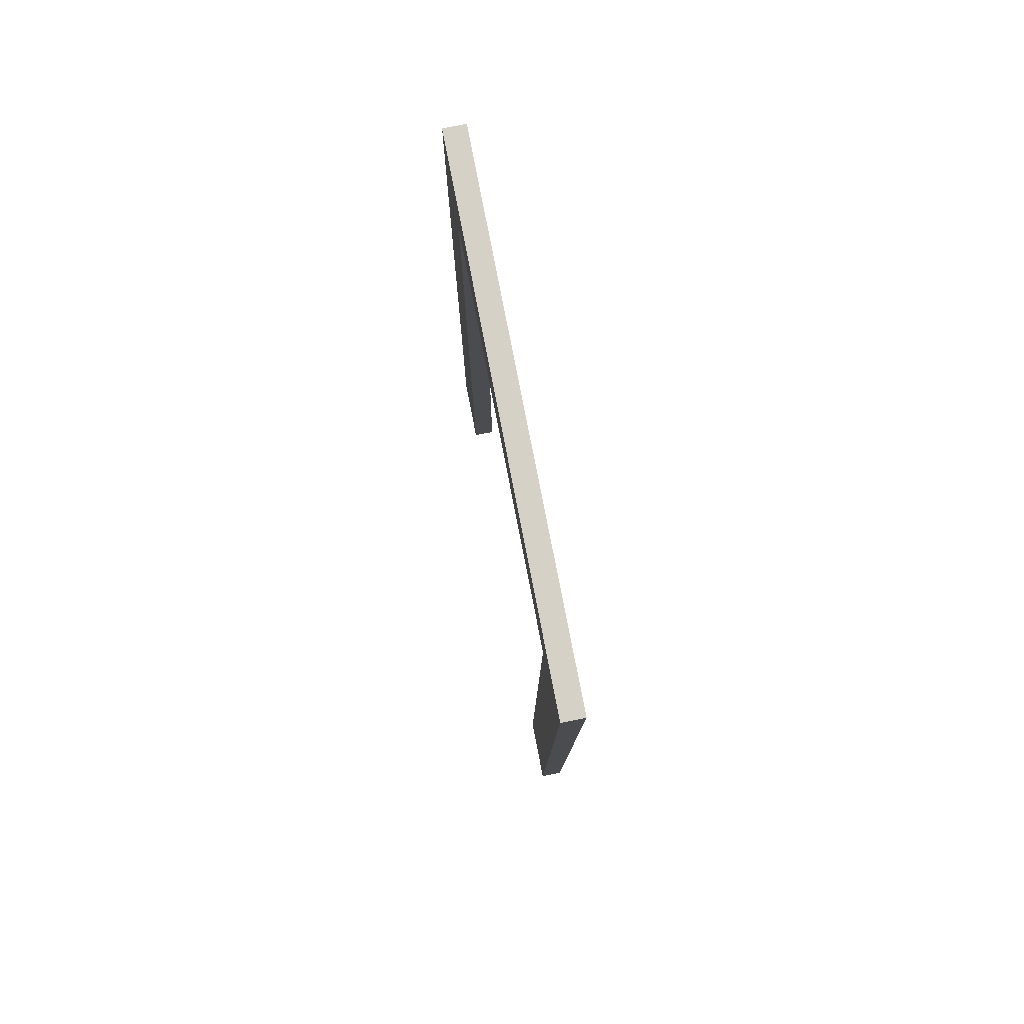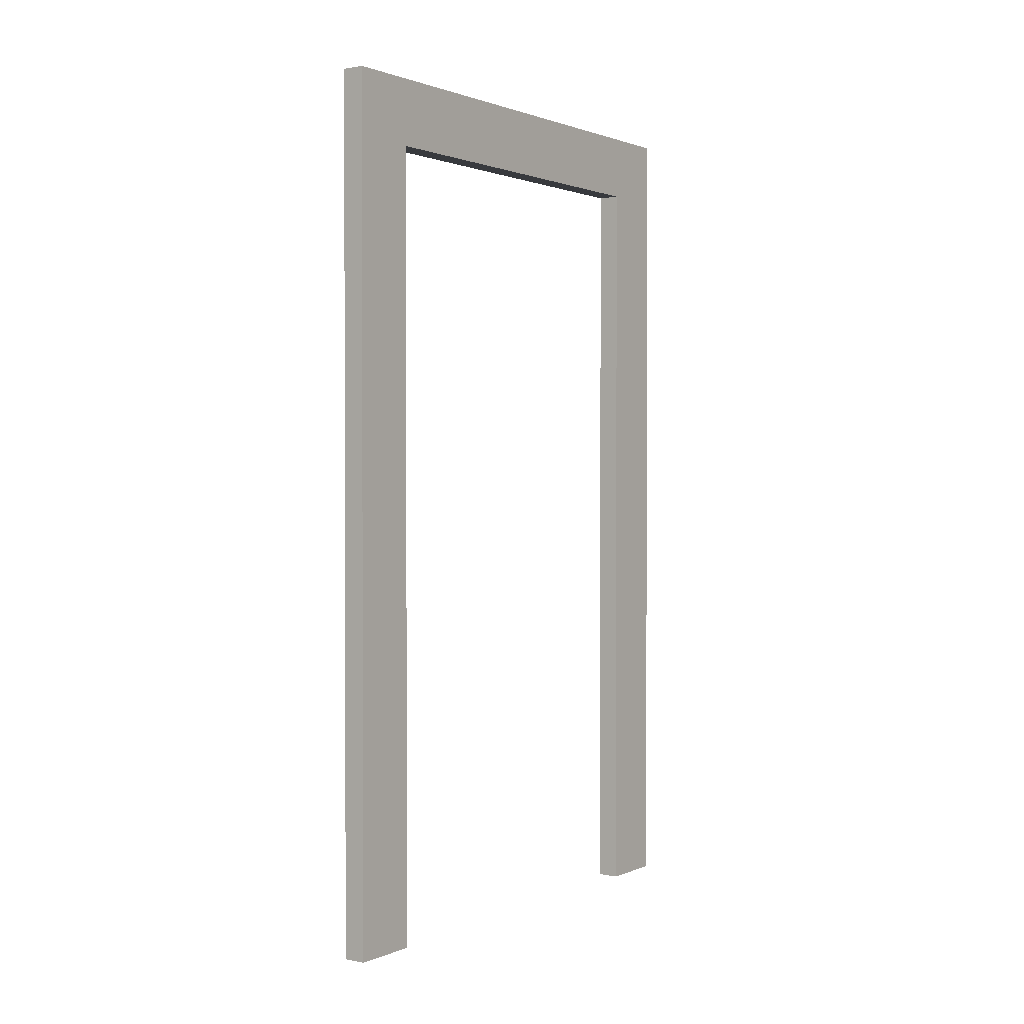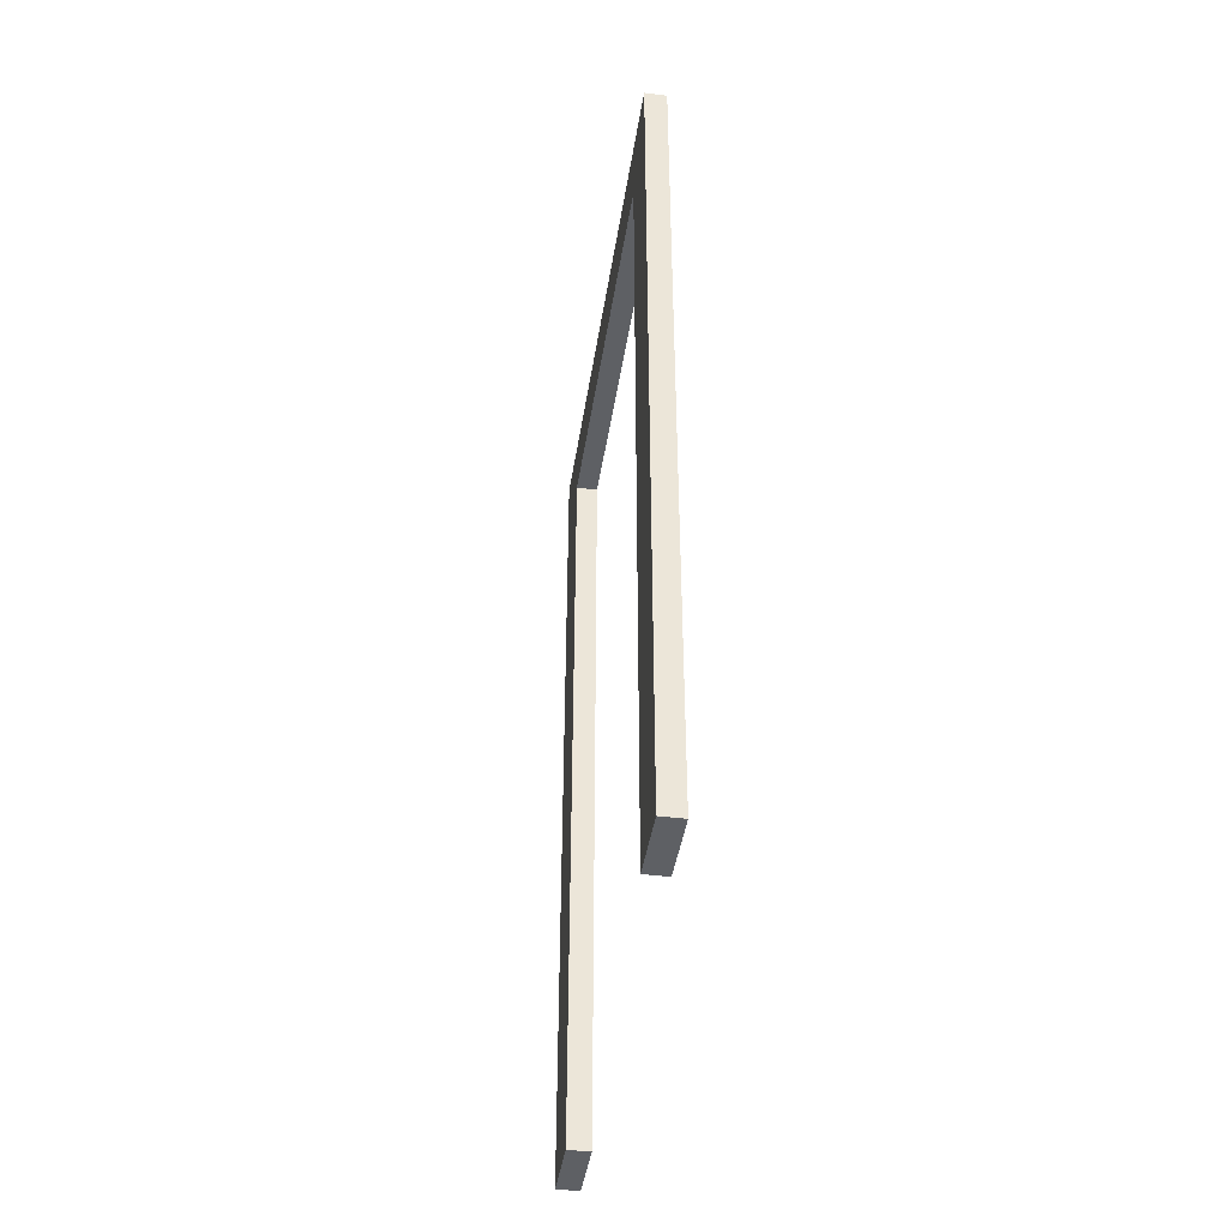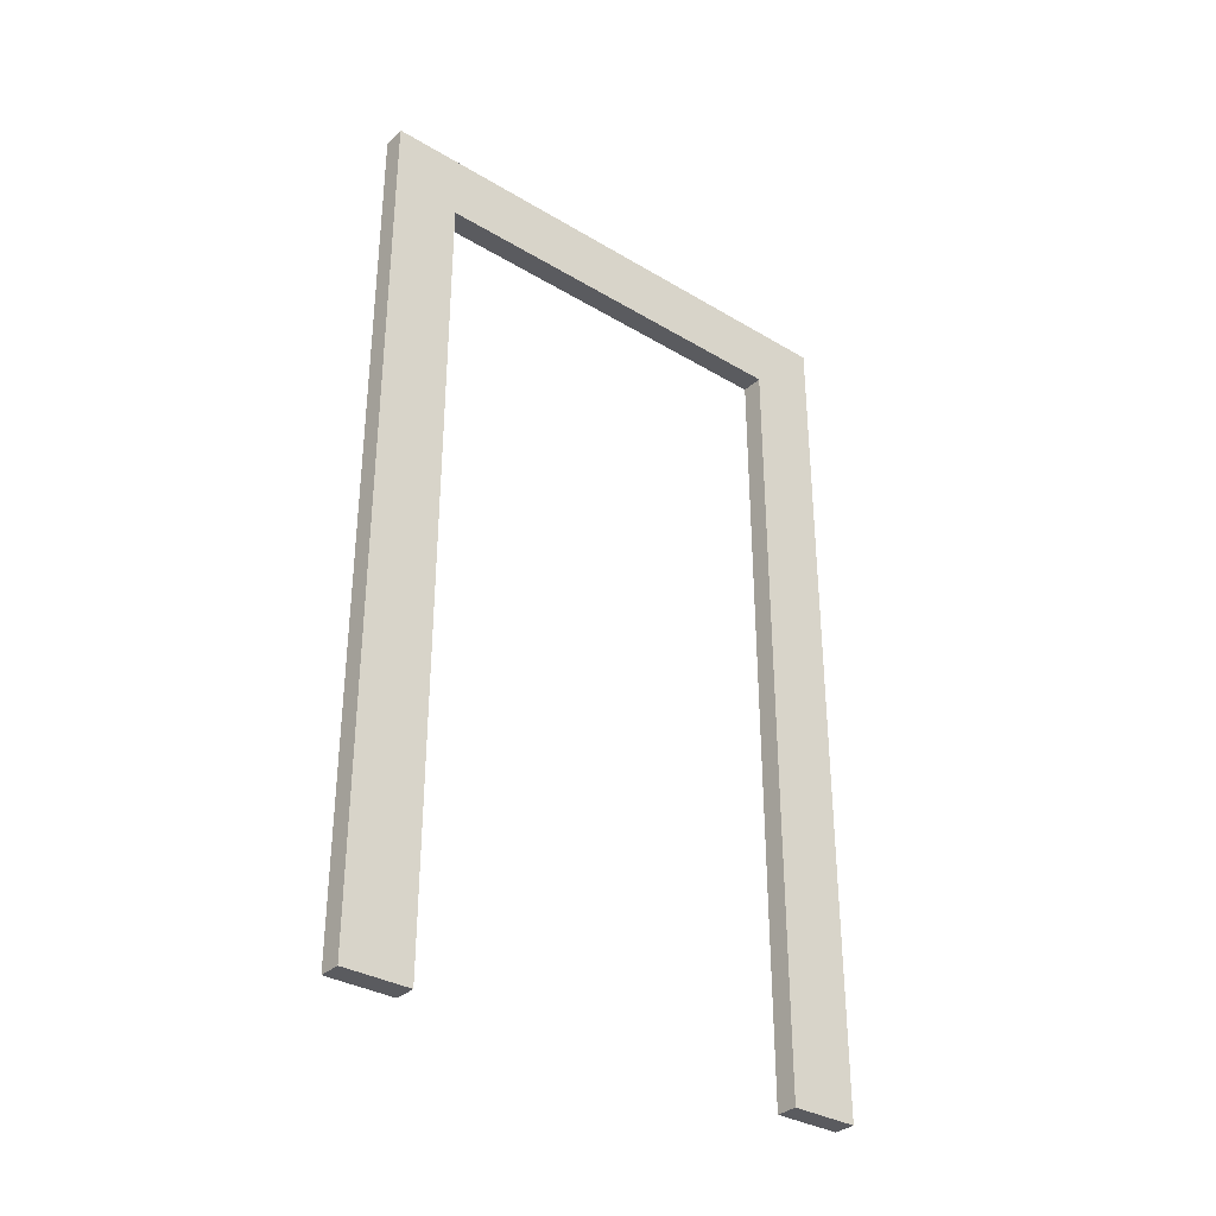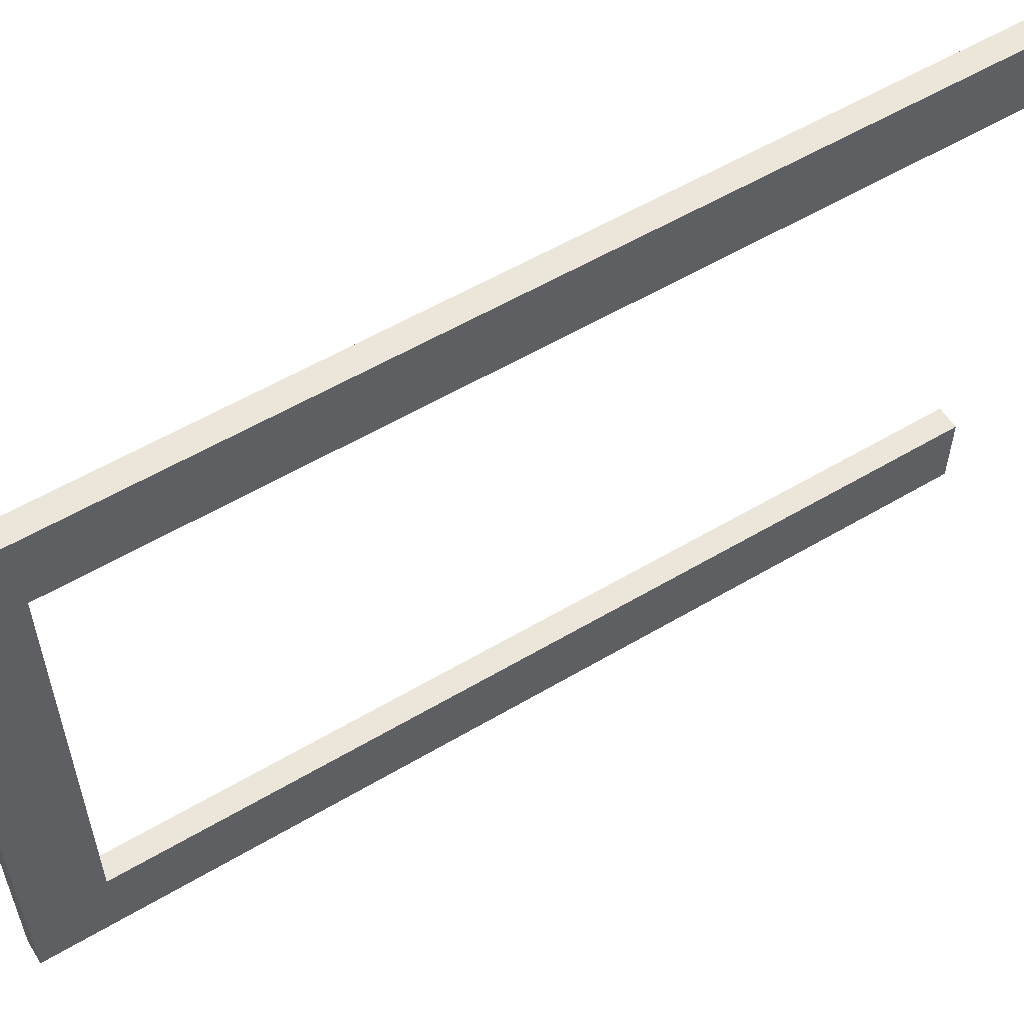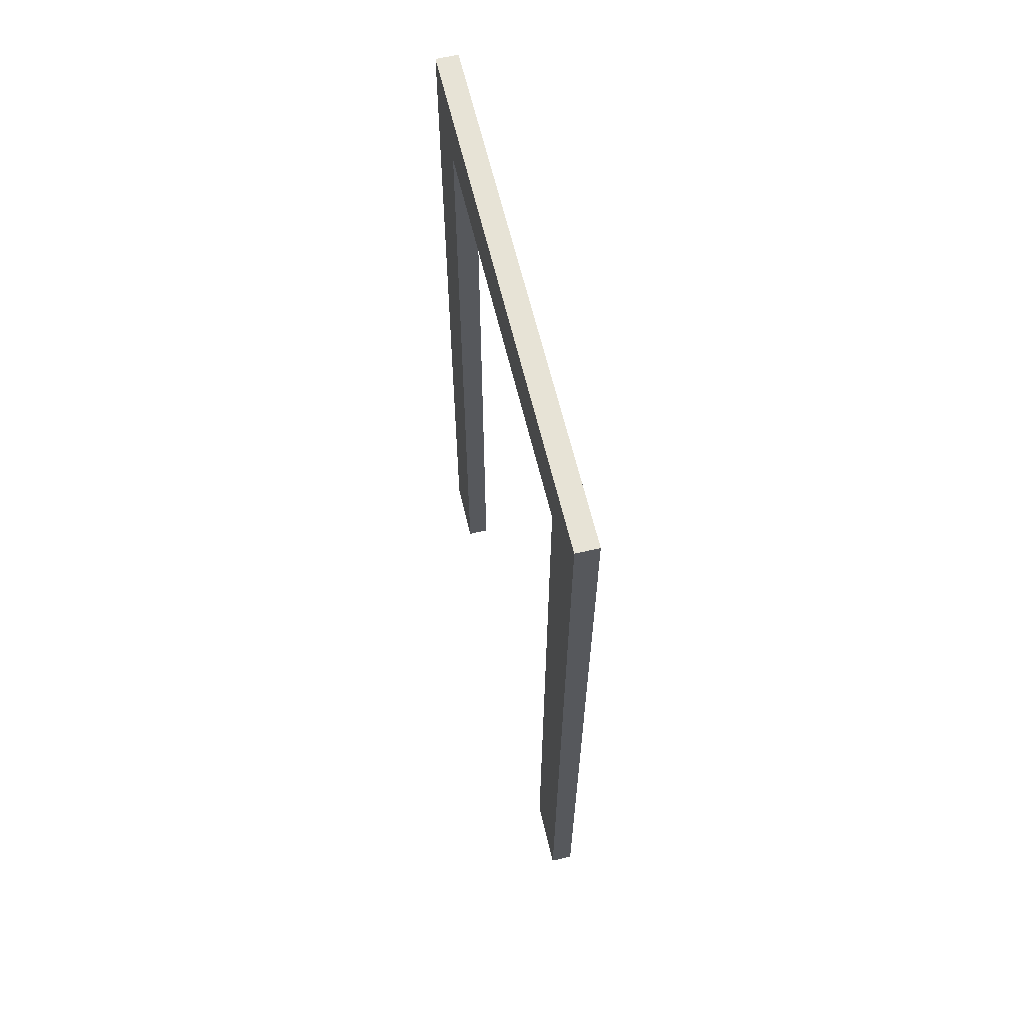
<metadata>
{"format":"obj","ext":"obj","renderer":"f3d","projection":"perspective","resolution":1024,"background":"white","views":[{"elev":78.8,"azim":169.0,"up":"+Z"},{"elev":1.1,"azim":-144.8,"up":"+Z"},{"elev":-42.8,"azim":171.4,"up":"+Z"},{"elev":-33.5,"azim":-129.2,"up":"+Z"},{"elev":56.0,"azim":58.1,"up":"+Y"},{"elev":62.7,"azim":-13.3,"up":"+Z"}]}
</metadata>
<code>
g Body428
v 750 151.9 39
v 750 128 39
v 751 128 39
v 751 151.9 39
v 750 151.9 0
v 751 151.9 0
v 750 148.9 0
v 751 148.9 0
v 750 148.9 36
v 751 148.9 36
v 750 131.1 36
v 751 131.1 36
v 750 131.1 0
v 751 131.1 0
v 750 128 0
v 751 128 0
f 1 2 4
f 4 2 3
f 5 1 6
f 6 1 4
f 7 5 8
f 8 5 6
f 9 7 10
f 10 7 8
f 11 9 12
f 12 9 10
f 13 11 14
f 14 11 12
f 15 13 16
f 16 13 14
f 2 15 3
f 3 15 16
f 4 3 12
f 12 3 16
f 12 16 14
f 12 10 4
f 4 10 6
f 6 10 8
f 13 15 11
f 11 15 2
f 11 2 1
f 11 1 9
f 9 1 5
f 9 5 7

</code>
